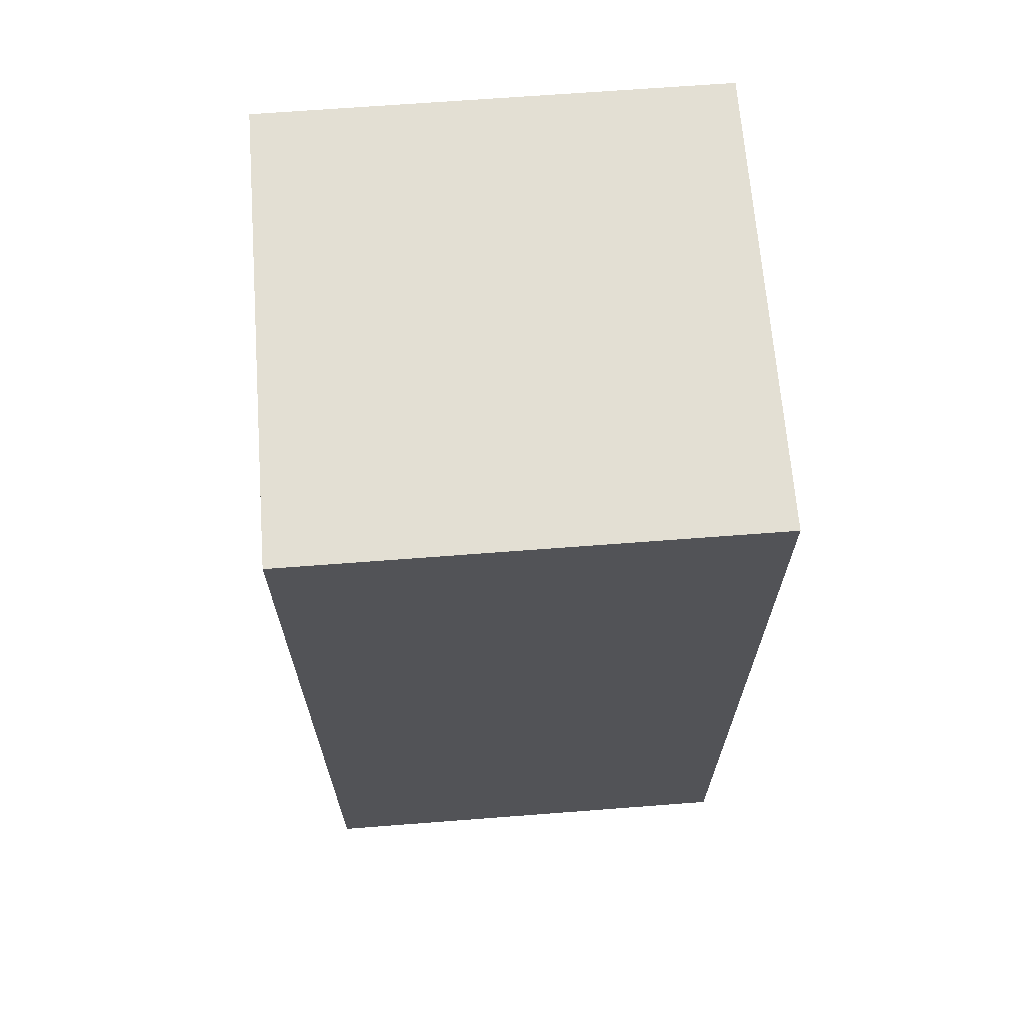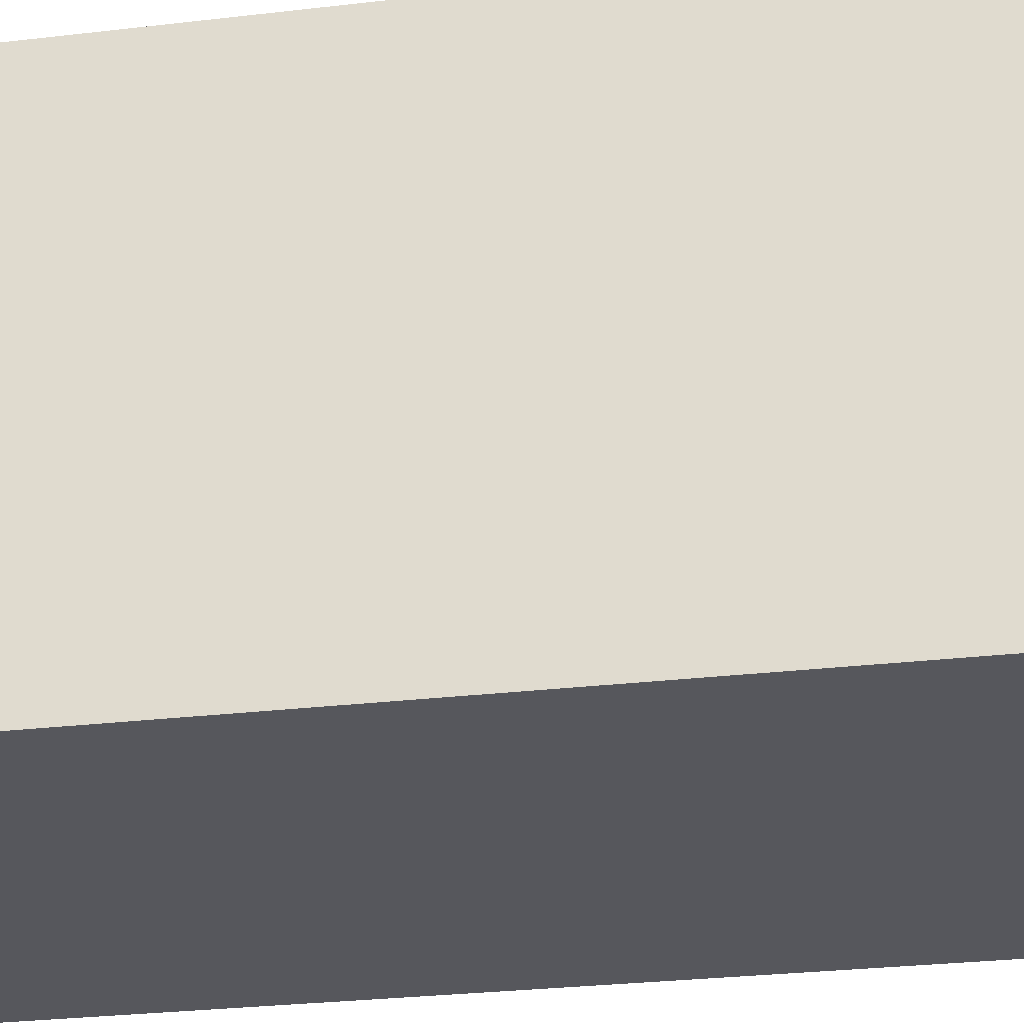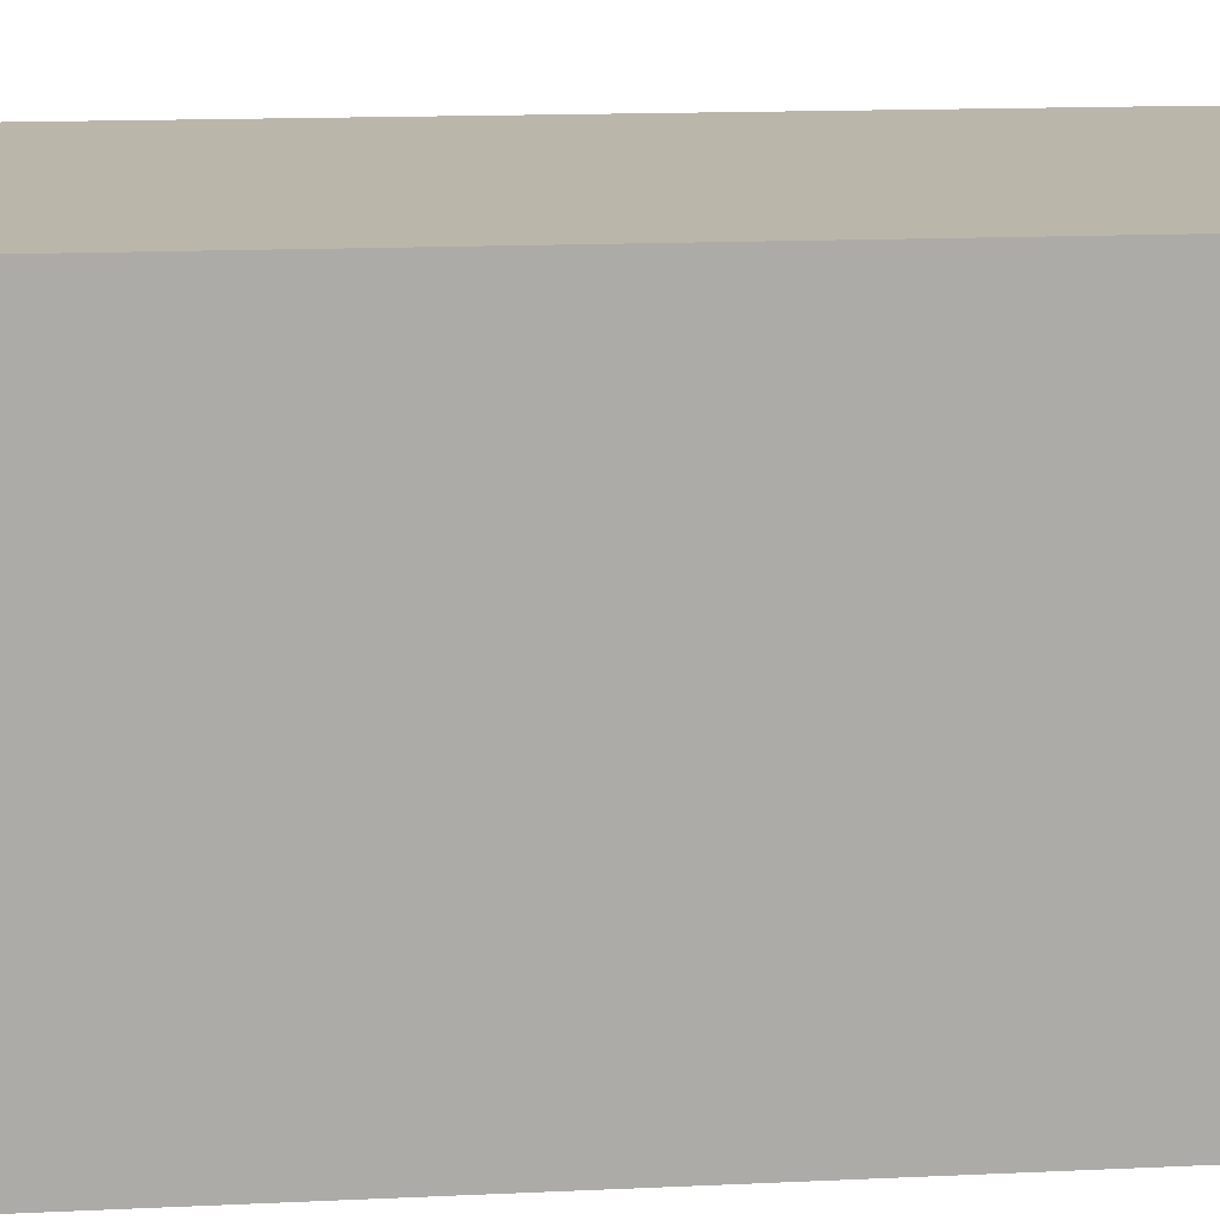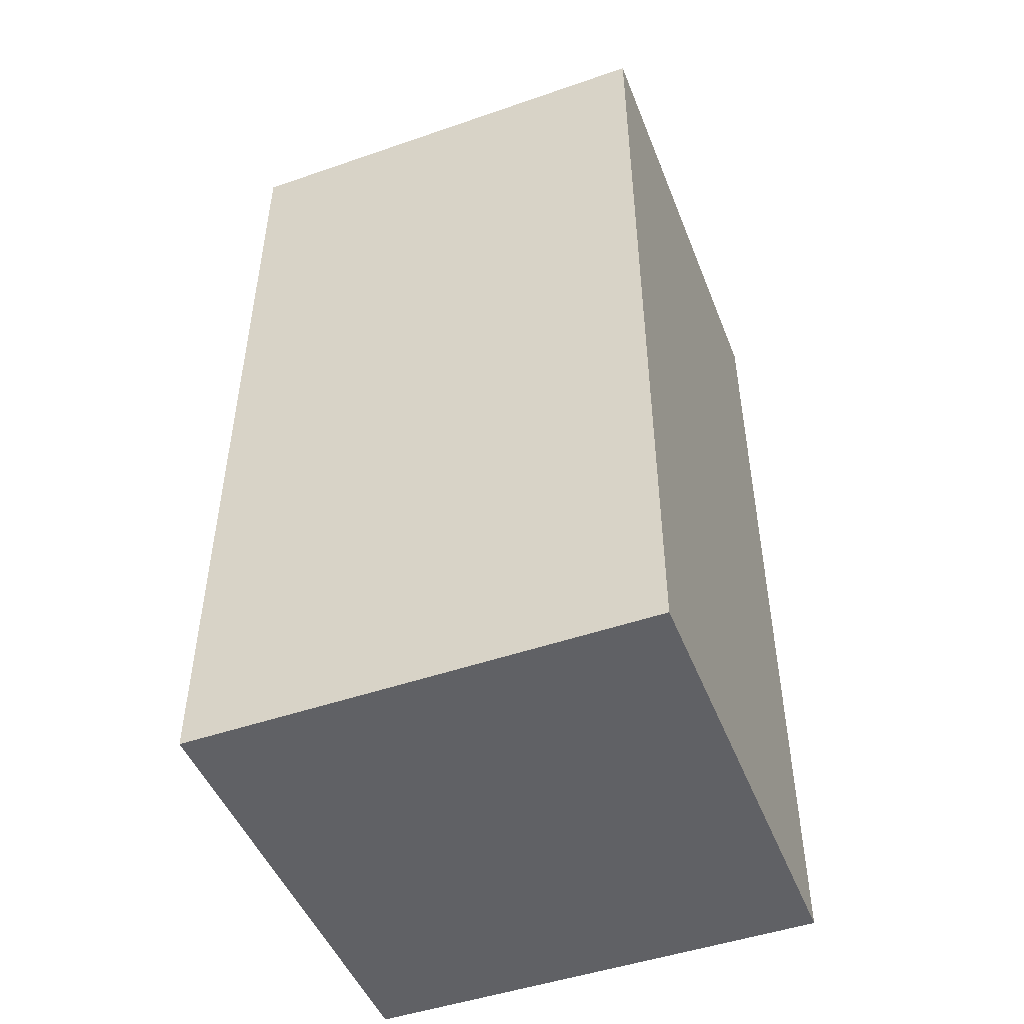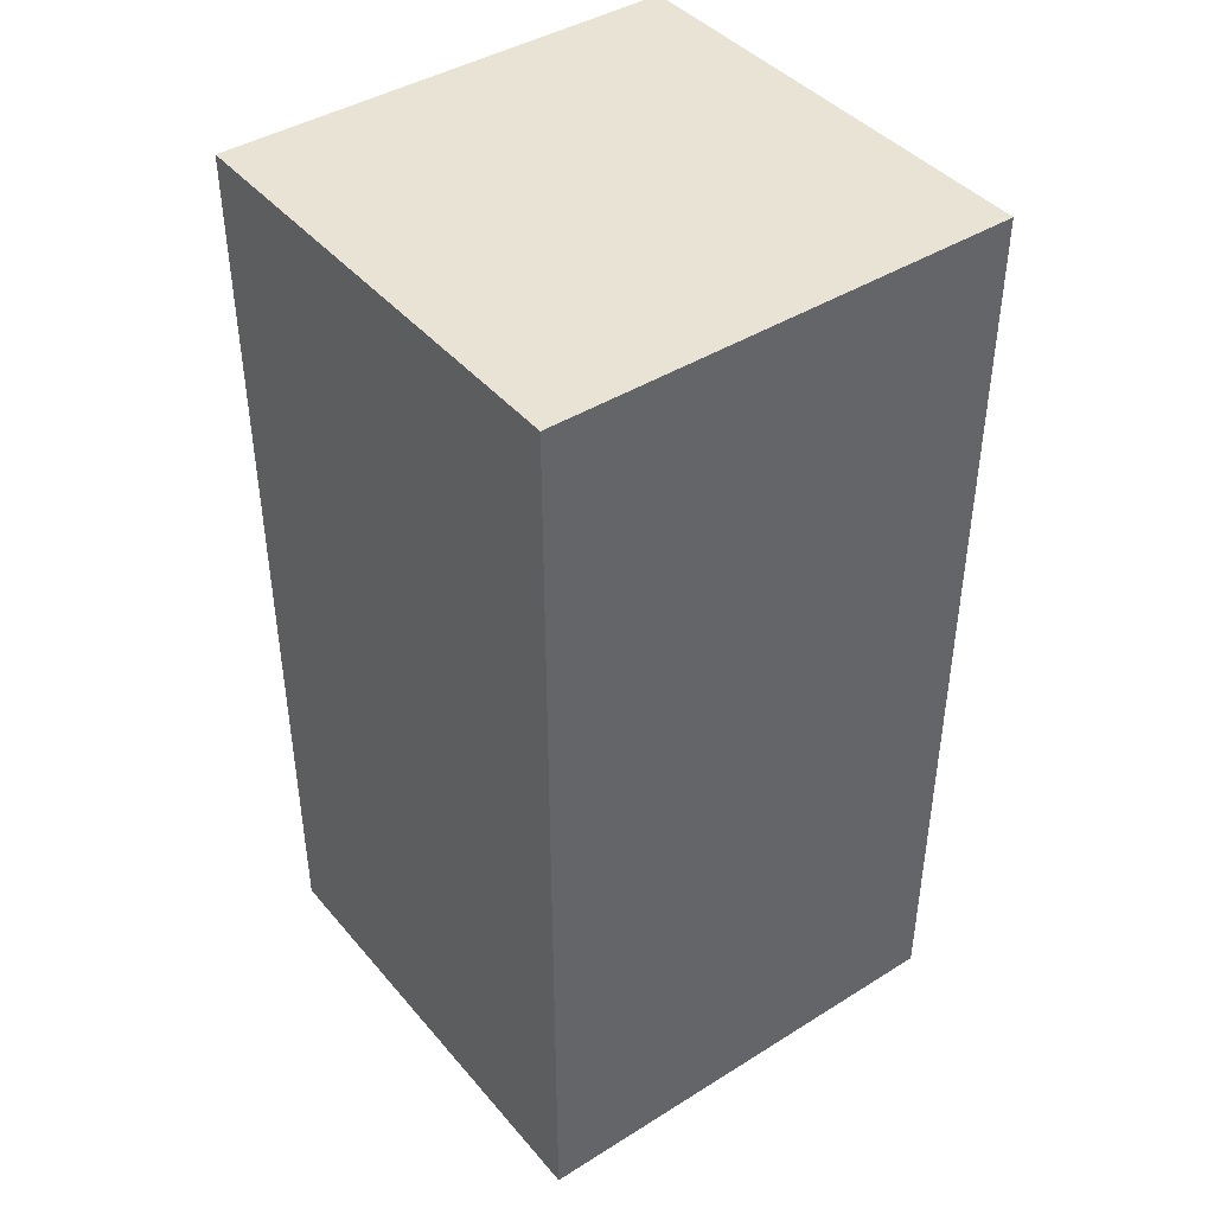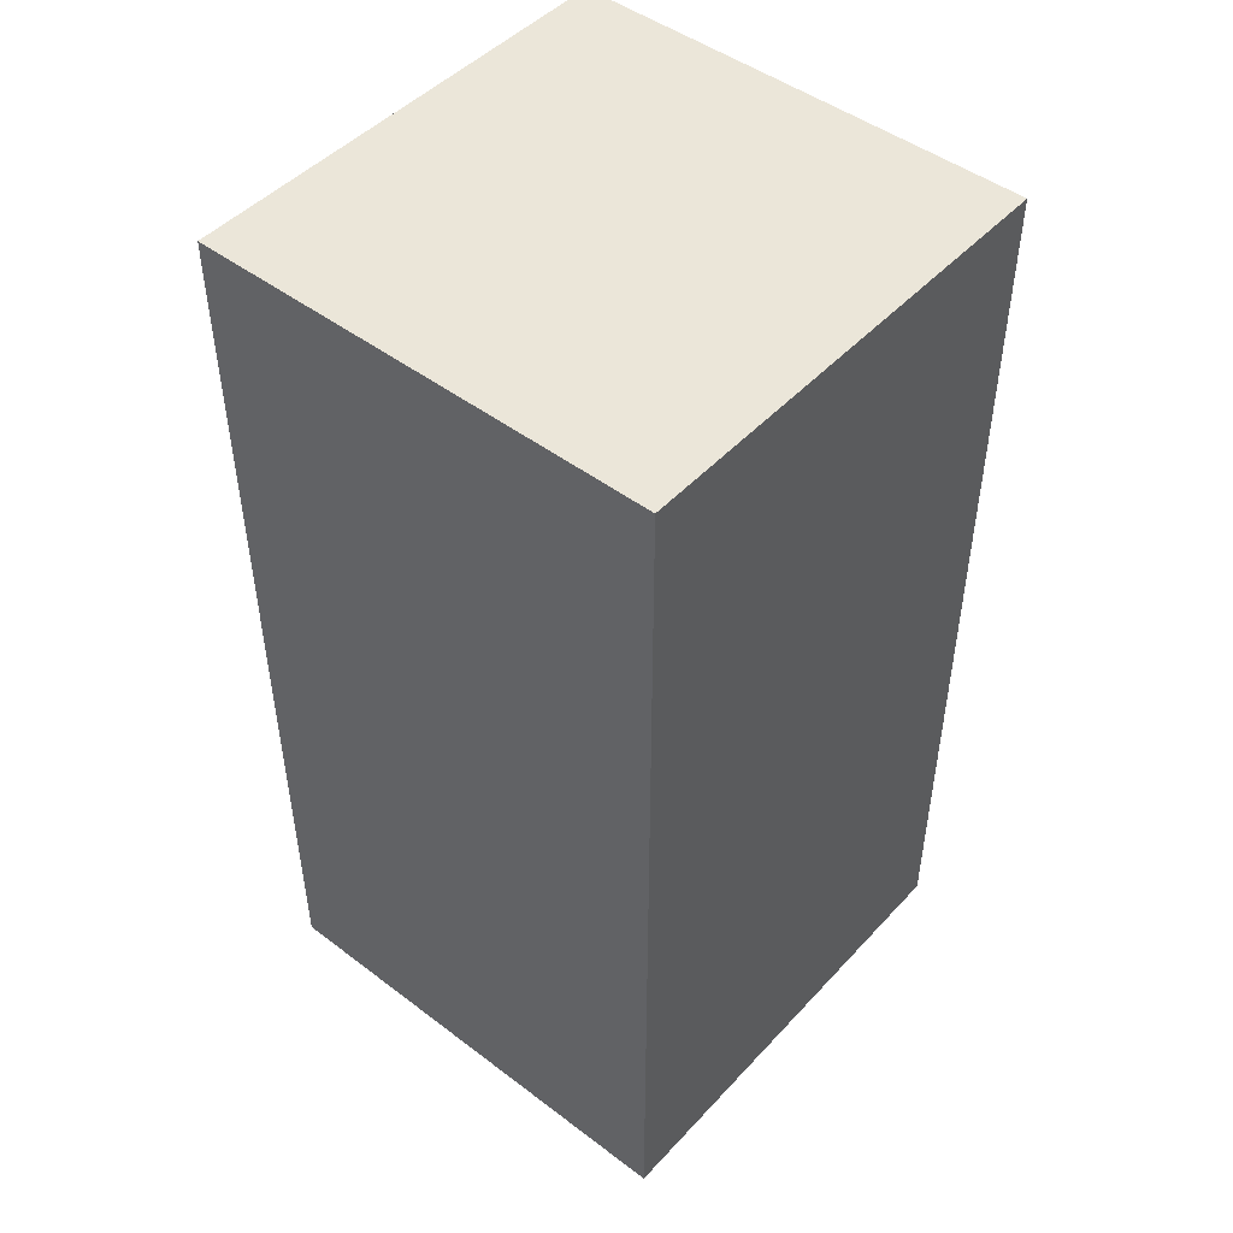
<metadata>
{"format":"obj","ext":"obj","renderer":"f3d","projection":"perspective","resolution":1024,"background":"white","views":[{"elev":67.1,"azim":-4.4,"up":"+Z"},{"elev":-27.5,"azim":-79.6,"up":"+Y"},{"elev":14.1,"azim":-96.1,"up":"+Y"},{"elev":-48.3,"azim":21.1,"up":"+Z"},{"elev":42.3,"azim":-36.7,"up":"+Z"},{"elev":47.6,"azim":-49.7,"up":"+Z"}]}
</metadata>
<code>
v -40 1480 -208
v 8 1432 -208
v -40 1432 -208
v 8 1480 -208
v -40 1432 -112
v 8 1480 -112
v -40 1480 -112
v 8 1432 -112
f 1 2 3
f 1 4 2
f 5 6 7
f 5 8 6
f 6 2 4
f 6 8 2
f 5 1 3
f 5 7 1
f 7 4 1
f 7 6 4
f 8 3 2
f 8 5 3

</code>
